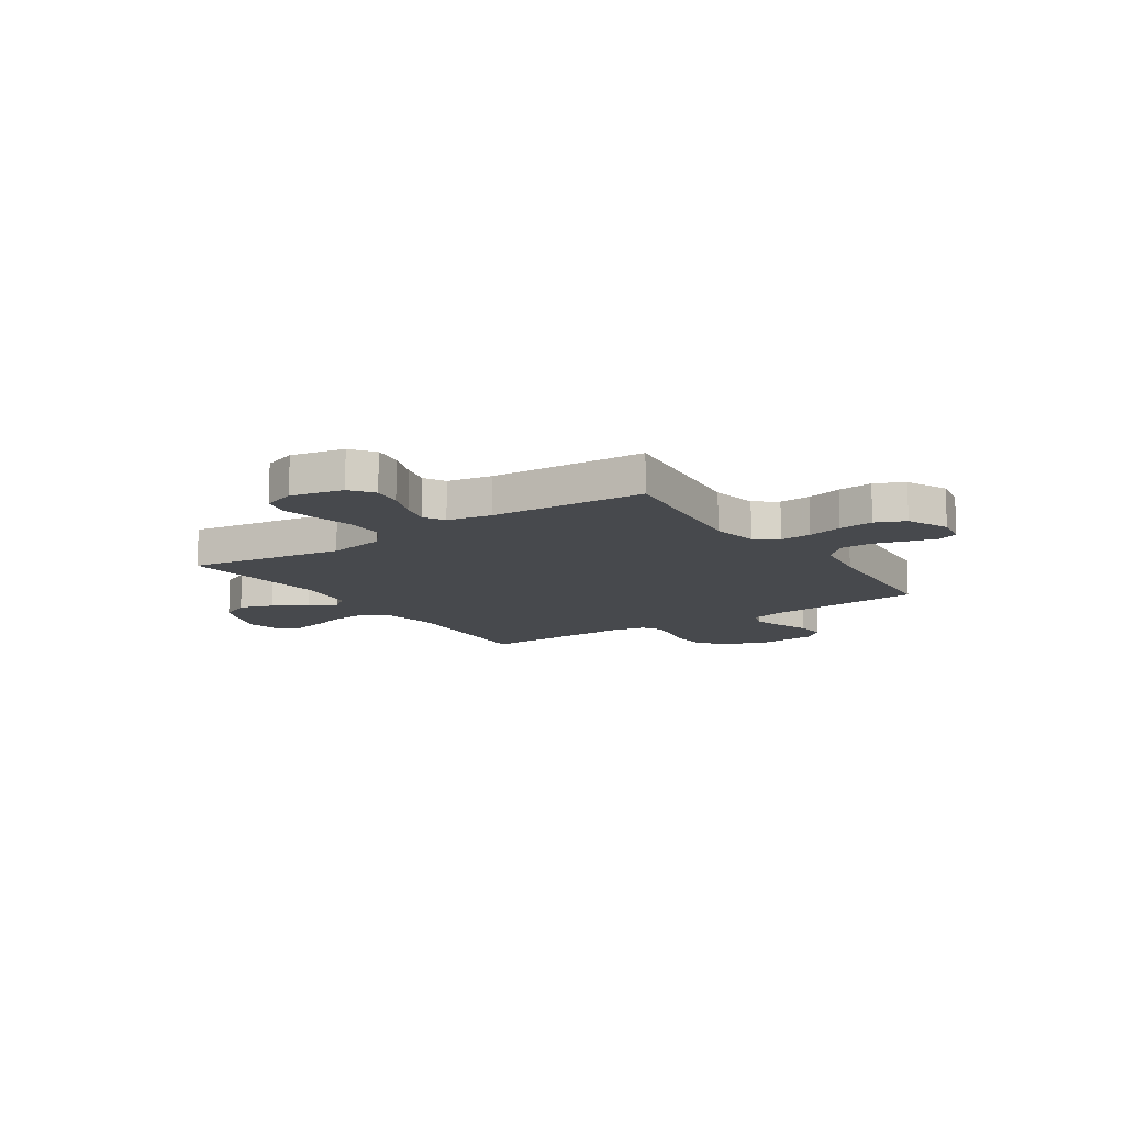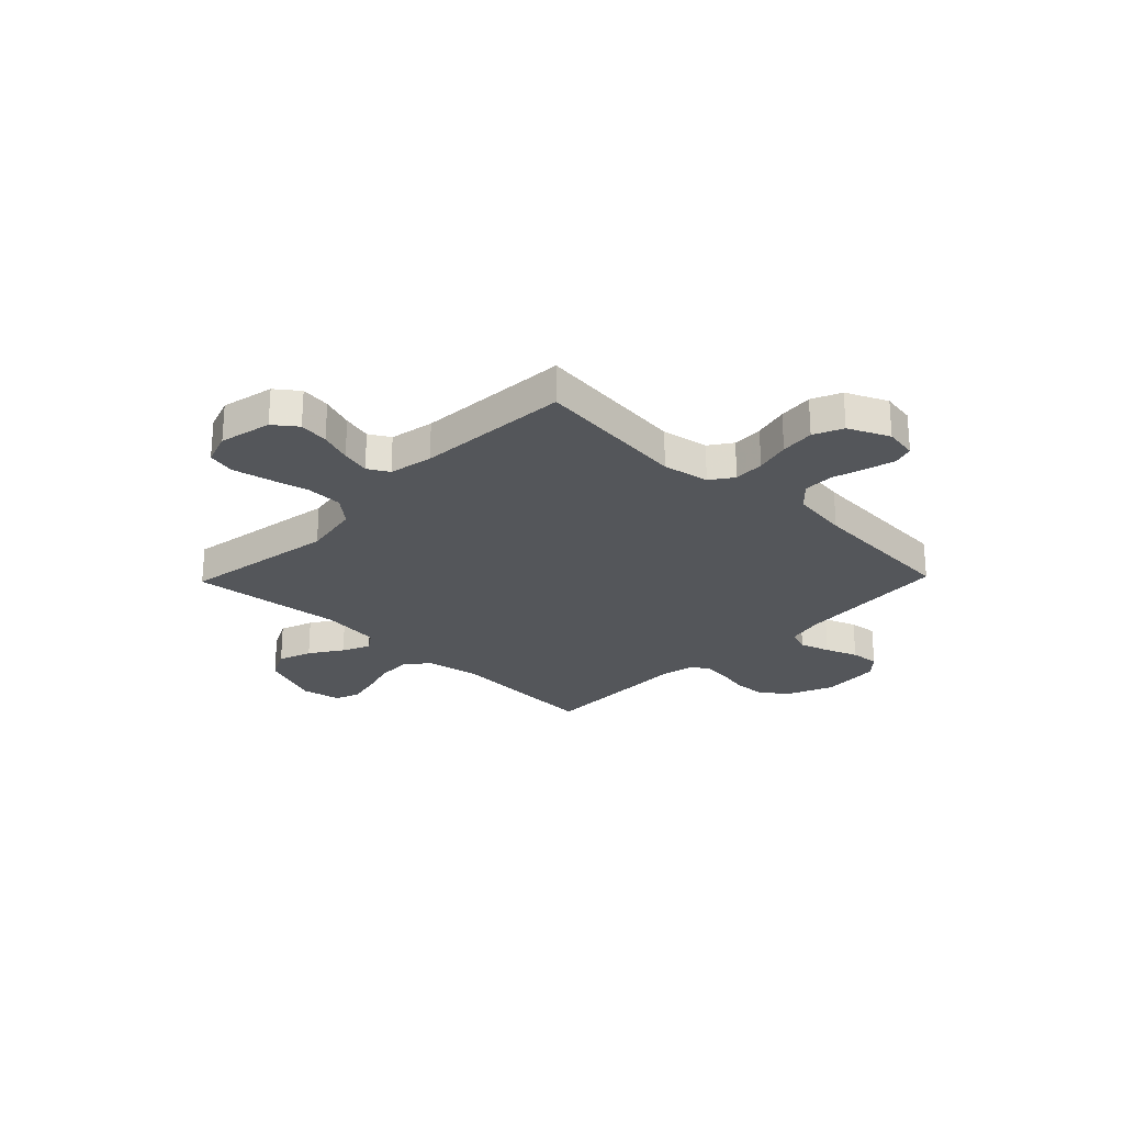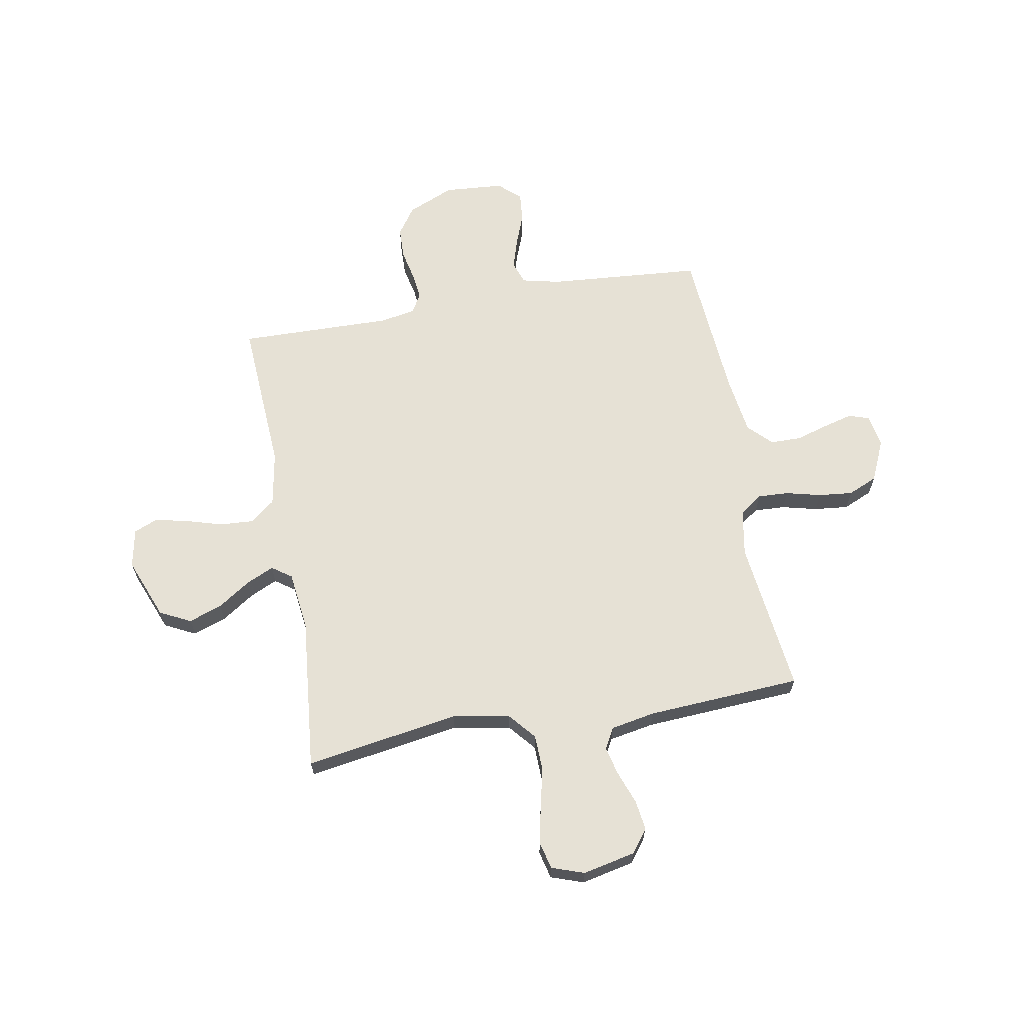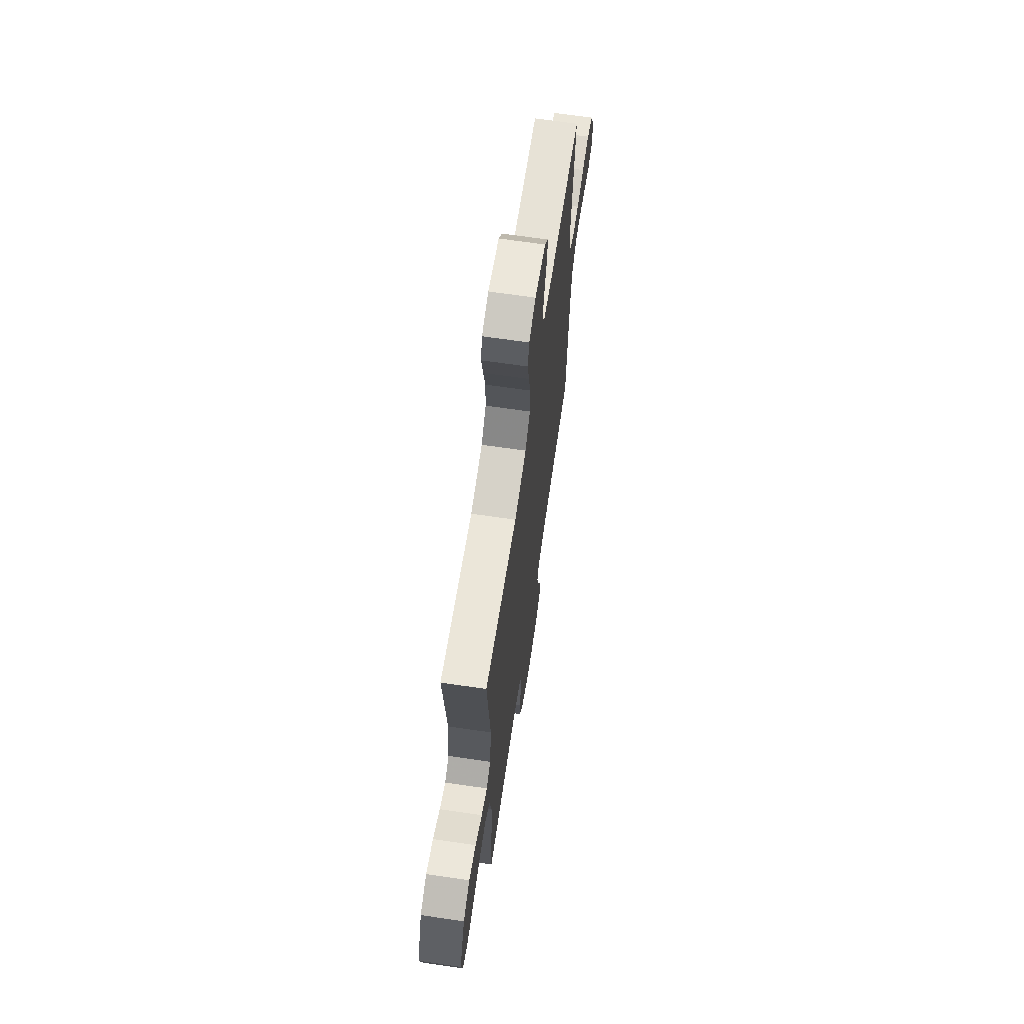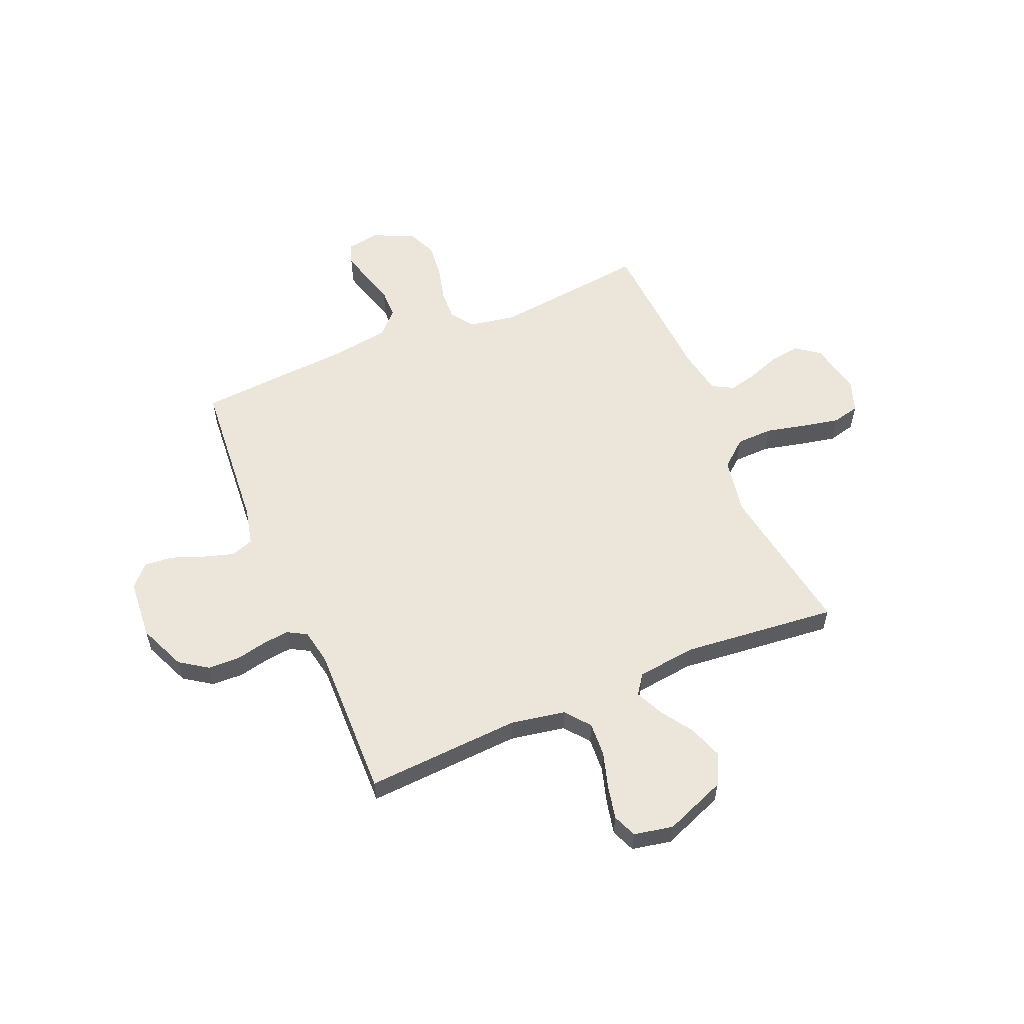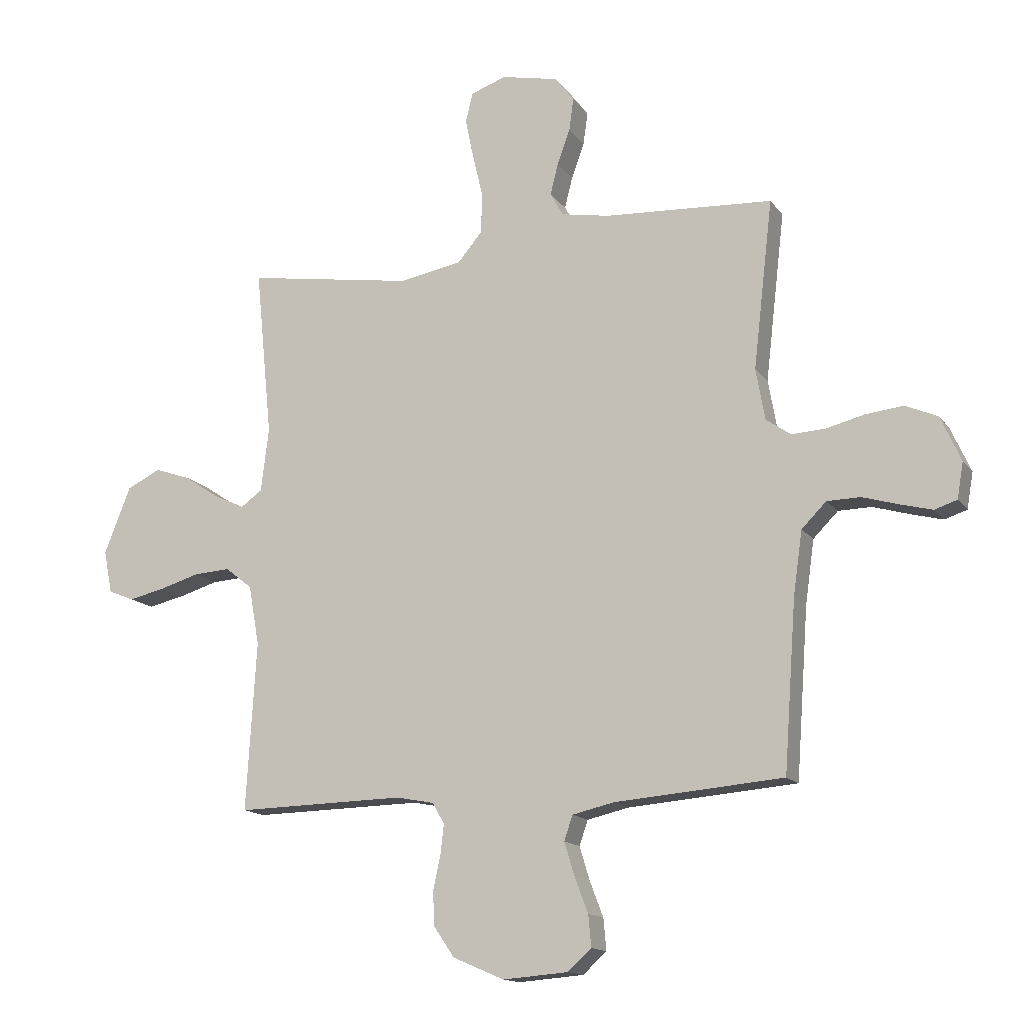
<metadata>
{"format":"obj","ext":"obj","renderer":"f3d","projection":"perspective","resolution":1024,"background":"white","views":[{"elev":-12.4,"azim":33.9,"up":"+Y"},{"elev":-25.2,"azim":46.0,"up":"+Y"},{"elev":64.8,"azim":-10.2,"up":"+Y"},{"elev":66.9,"azim":-81.6,"up":"+Z"},{"elev":57.0,"azim":-112.9,"up":"+Y"},{"elev":-14.5,"azim":23.0,"up":"+Z"}]}
</metadata>
<code>
v 0.5 0.07 -0.5
v 0.2 0.07 -0.524
v 0.126 0.07 -0.541
v 0.111 0.07 -0.585
v 0.129 0.07 -0.644
v 0.153 0.07 -0.707
v 0.158 0.07 -0.763
v 0.116 0.07 -0.801
v 0 0.07 -0.81
v -0.091 0.07 -0.771
v -0.128 0.07 -0.717
v -0.13 0.07 -0.656
v -0.117 0.07 -0.596
v -0.111 0.07 -0.544
v -0.132 0.07 -0.507
v -0.2 0.07 -0.494
v -0.5 0.07 -0.5
v -0.482 0.07 -0.2
v -0.501 0.07 -0.094
v -0.549 0.07 -0.056
v -0.615 0.07 -0.06
v -0.686 0.07 -0.081
v -0.75 0.07 -0.095
v -0.796 0.07 -0.076
v -0.811 0.07 0
v -0.764 0.07 0.119
v -0.704 0.07 0.149
v -0.639 0.07 0.126
v -0.576 0.07 0.084
v -0.522 0.07 0.059
v -0.484 0.07 0.086
v -0.47 0.07 0.2
v -0.5 0.07 0.5
v -0.2 0.07 0.452
v -0.089 0.07 0.472
v -0.045 0.07 0.524
v -0.043 0.07 0.595
v -0.061 0.07 0.672
v -0.076 0.07 0.744
v -0.063 0.07 0.797
v 0 0.07 0.819
v 0.102 0.07 0.797
v 0.136 0.07 0.752
v 0.128 0.07 0.694
v 0.105 0.07 0.631
v 0.091 0.07 0.575
v 0.114 0.07 0.534
v 0.2 0.07 0.518
v 0.5 0.07 0.5
v 0.465 0.07 0.2
v 0.481 0.07 0.109
v 0.525 0.07 0.078
v 0.585 0.07 0.081
v 0.653 0.07 0.098
v 0.72 0.07 0.105
v 0.777 0.07 0.08
v 0.813 0.07 0
v 0.802 0.07 -0.064
v 0.762 0.07 -0.077
v 0.705 0.07 -0.062
v 0.641 0.07 -0.043
v 0.582 0.07 -0.044
v 0.538 0.07 -0.088
v 0.522 0.07 -0.2
v 0.5 0 -0.5
v 0.2 0 -0.524
v 0.126 0 -0.541
v 0.111 0 -0.585
v 0.129 0 -0.644
v 0.153 0 -0.707
v 0.158 0 -0.763
v 0.116 0 -0.801
v 0 0 -0.81
v -0.091 0 -0.771
v -0.128 0 -0.717
v -0.13 0 -0.656
v -0.117 0 -0.596
v -0.111 0 -0.544
v -0.132 0 -0.507
v -0.2 0 -0.494
v -0.5 0 -0.5
v -0.482 0 -0.2
v -0.501 0 -0.094
v -0.549 0 -0.056
v -0.615 0 -0.06
v -0.686 0 -0.081
v -0.75 0 -0.095
v -0.796 0 -0.076
v -0.811 0 0
v -0.764 0 0.119
v -0.704 0 0.149
v -0.639 0 0.126
v -0.576 0 0.084
v -0.522 0 0.059
v -0.484 0 0.086
v -0.47 0 0.2
v -0.5 0 0.5
v -0.2 0 0.452
v -0.089 0 0.472
v -0.045 0 0.524
v -0.043 0 0.595
v -0.061 0 0.672
v -0.076 0 0.744
v -0.063 0 0.797
v 0 0 0.819
v 0.102 0 0.797
v 0.136 0 0.752
v 0.128 0 0.694
v 0.105 0 0.631
v 0.091 0 0.575
v 0.114 0 0.534
v 0.2 0 0.518
v 0.5 0 0.5
v 0.465 0 0.2
v 0.481 0 0.109
v 0.525 0 0.078
v 0.585 0 0.081
v 0.653 0 0.098
v 0.72 0 0.105
v 0.777 0 0.08
v 0.813 0 0
v 0.802 0 -0.064
v 0.762 0 -0.077
v 0.705 0 -0.062
v 0.641 0 -0.043
v 0.582 0 -0.044
v 0.538 0 -0.088
v 0.522 0 -0.2
f 59 60 61
f 58 59 61
f 57 58 61
f 56 57 61
f 55 56 61
f 54 55 61
f 53 54 61
f 52 53 61 62
f 51 52 62 63
f 48 49 50
f 47 48 50 51
f 43 44 45
f 42 43 45
f 41 42 45
f 40 41 45
f 39 40 45
f 38 39 45
f 37 38 45
f 36 37 45 46
f 35 36 46 47
f 32 33 34
f 31 32 34 35
f 27 28 29
f 26 27 29
f 25 26 29
f 24 25 29
f 23 24 29
f 22 23 29
f 21 22 29
f 20 21 29 30
f 19 20 30 31
f 16 17 18
f 51 63 64
f 47 51 64
f 35 47 64
f 31 35 64
f 19 31 64
f 18 19 64
f 16 18 64
f 15 16 64
f 11 12 13
f 10 11 13
f 9 10 13
f 8 9 13
f 7 8 13
f 6 7 13
f 5 6 13
f 64 1 2
f 15 64 2
f 14 15 2
f 4 5 13 14
f 3 4 14
f 2 3 14
f 125 124 123
f 125 123 122
f 125 122 121
f 125 121 120
f 125 120 119
f 125 119 118
f 125 118 117
f 126 125 117 116
f 127 126 116 115
f 114 113 112
f 115 114 112 111
f 109 108 107
f 109 107 106
f 109 106 105
f 109 105 104
f 109 104 103
f 109 103 102
f 109 102 101
f 110 109 101 100
f 111 110 100 99
f 98 97 96
f 99 98 96 95
f 93 92 91
f 93 91 90
f 93 90 89
f 93 89 88
f 93 88 87
f 93 87 86
f 93 86 85
f 94 93 85 84
f 95 94 84 83
f 82 81 80
f 128 127 115
f 128 115 111
f 128 111 99
f 128 99 95
f 128 95 83
f 128 83 82
f 128 82 80
f 128 80 79
f 77 76 75
f 77 75 74
f 77 74 73
f 77 73 72
f 77 72 71
f 77 71 70
f 77 70 69
f 66 65 128
f 66 128 79
f 66 79 78
f 78 77 69 68
f 78 68 67
f 78 67 66
f 1 65 66 2
f 2 66 67 3
f 3 67 68 4
f 4 68 69 5
f 5 69 70 6
f 6 70 71 7
f 7 71 72 8
f 8 72 73 9
f 9 73 74 10
f 10 74 75 11
f 11 75 76 12
f 12 76 77 13
f 13 77 78 14
f 14 78 79 15
f 15 79 80 16
f 16 80 81 17
f 17 81 82 18
f 18 82 83 19
f 19 83 84 20
f 20 84 85 21
f 21 85 86 22
f 22 86 87 23
f 23 87 88 24
f 24 88 89 25
f 25 89 90 26
f 26 90 91 27
f 27 91 92 28
f 28 92 93 29
f 29 93 94 30
f 30 94 95 31
f 31 95 96 32
f 32 96 97 33
f 33 97 98 34
f 34 98 99 35
f 35 99 100 36
f 36 100 101 37
f 37 101 102 38
f 38 102 103 39
f 39 103 104 40
f 40 104 105 41
f 41 105 106 42
f 42 106 107 43
f 43 107 108 44
f 44 108 109 45
f 45 109 110 46
f 46 110 111 47
f 47 111 112 48
f 48 112 113 49
f 49 113 114 50
f 50 114 115 51
f 51 115 116 52
f 52 116 117 53
f 53 117 118 54
f 54 118 119 55
f 55 119 120 56
f 56 120 121 57
f 57 121 122 58
f 58 122 123 59
f 59 123 124 60
f 60 124 125 61
f 61 125 126 62
f 62 126 127 63
f 63 127 128 64
f 64 128 65 1

</code>
